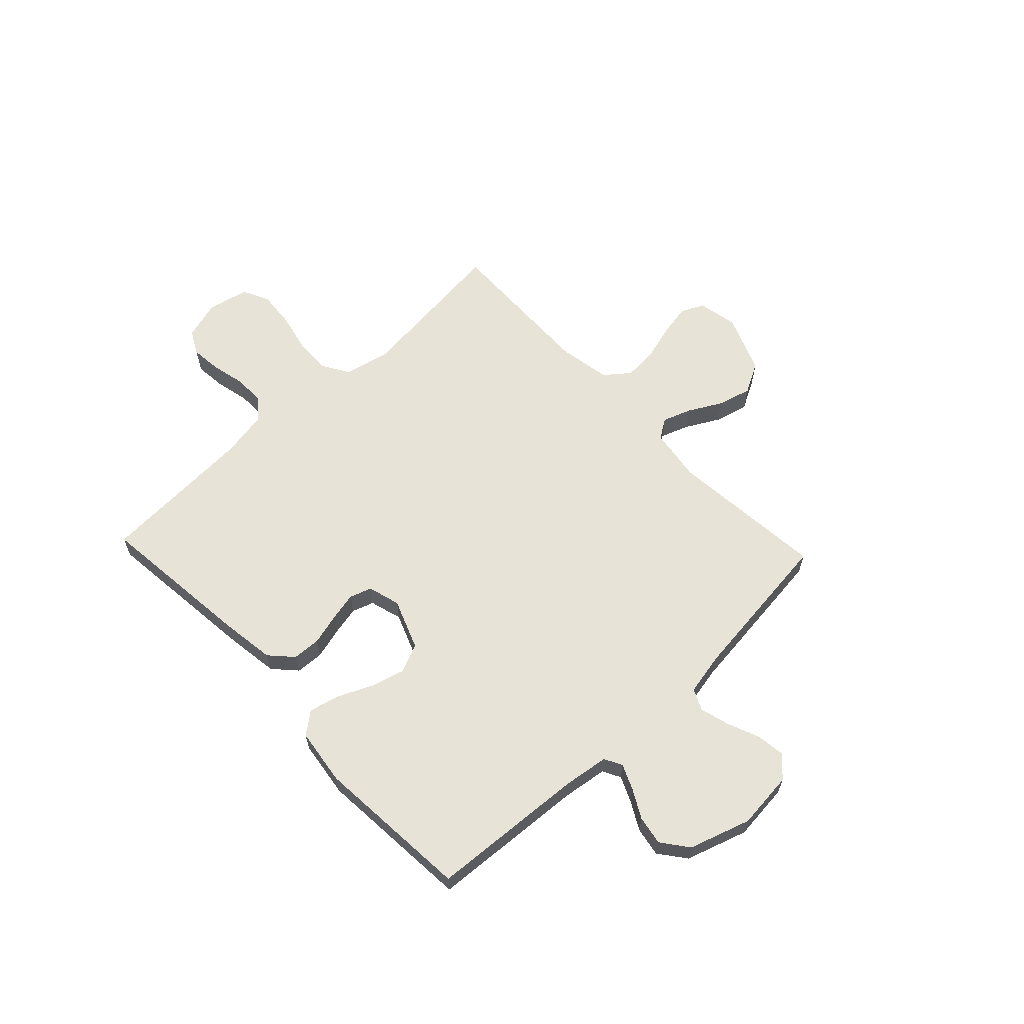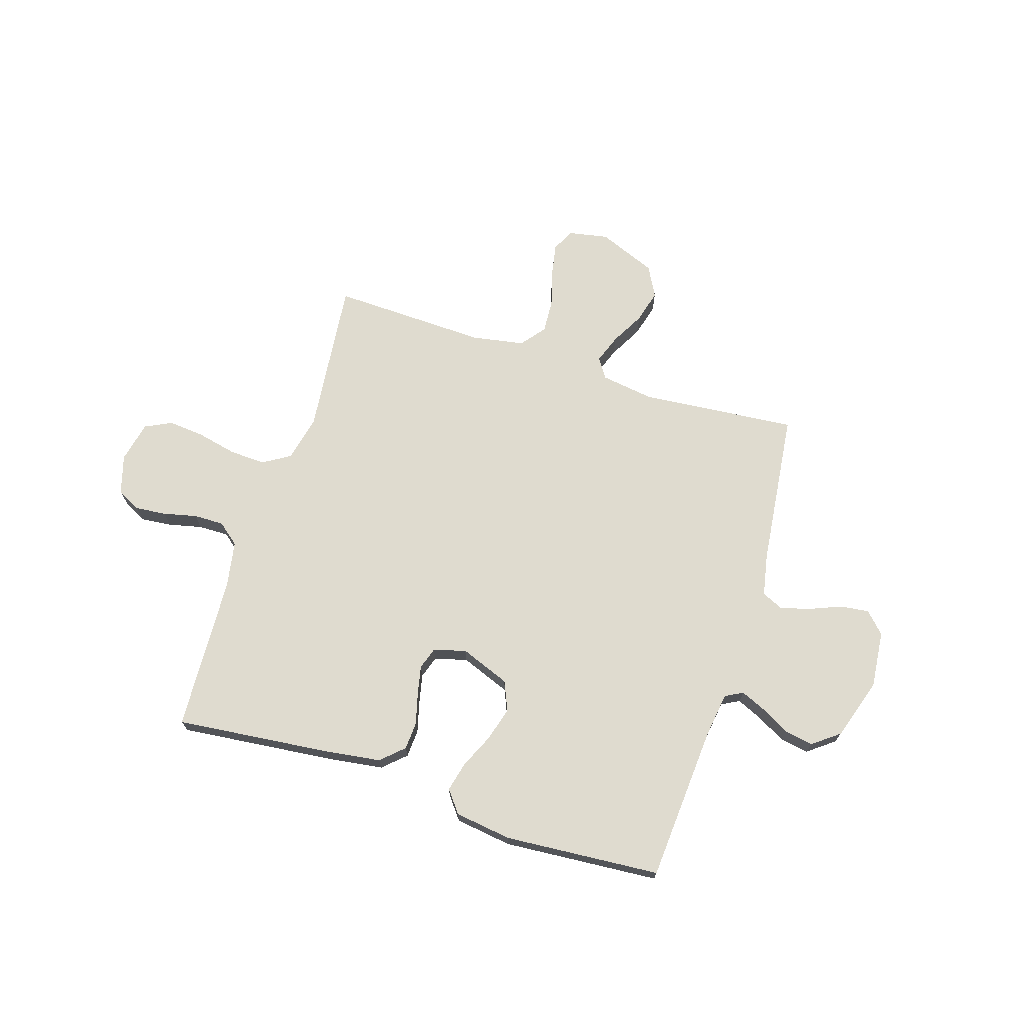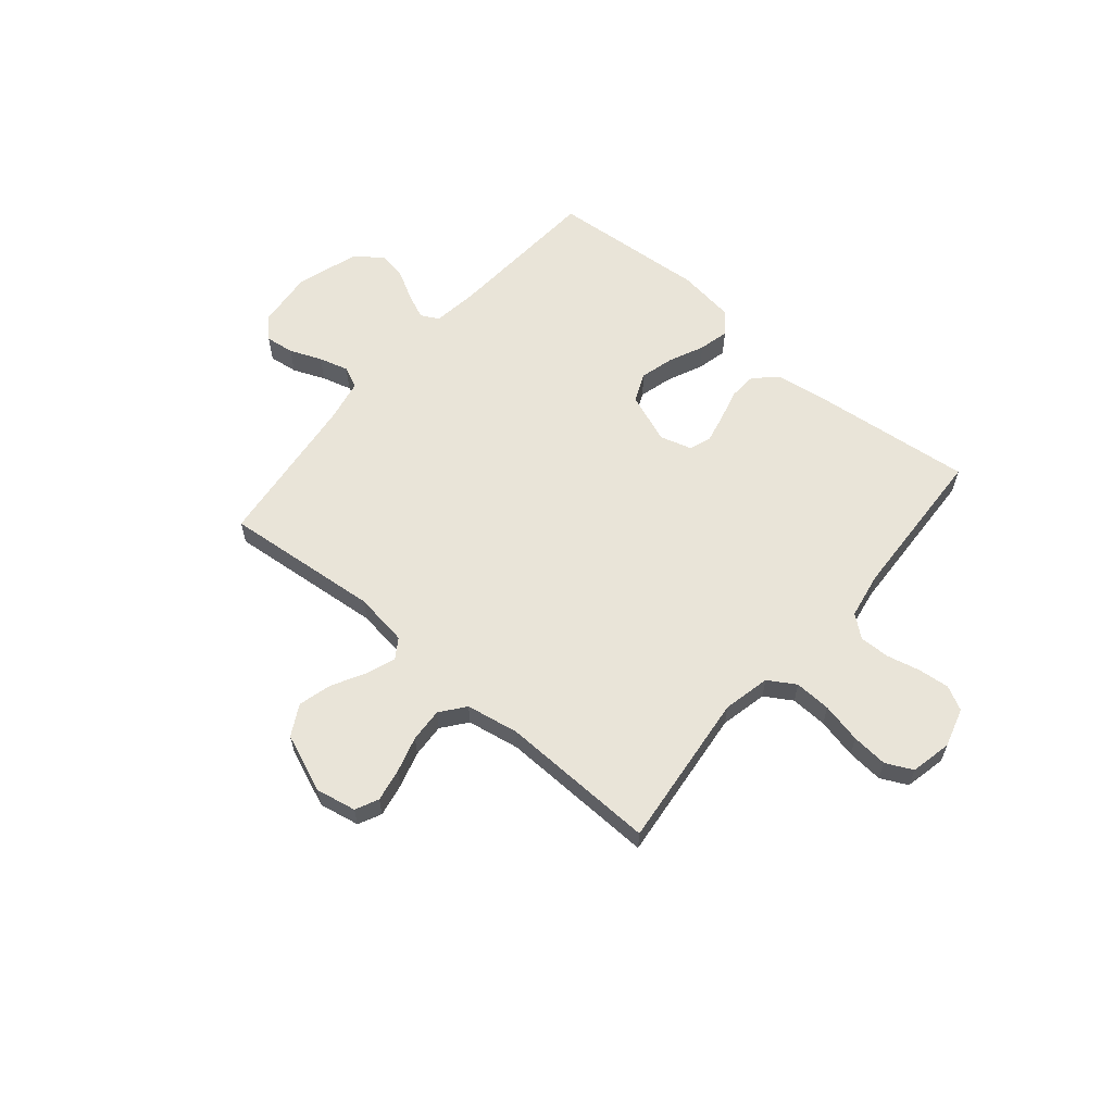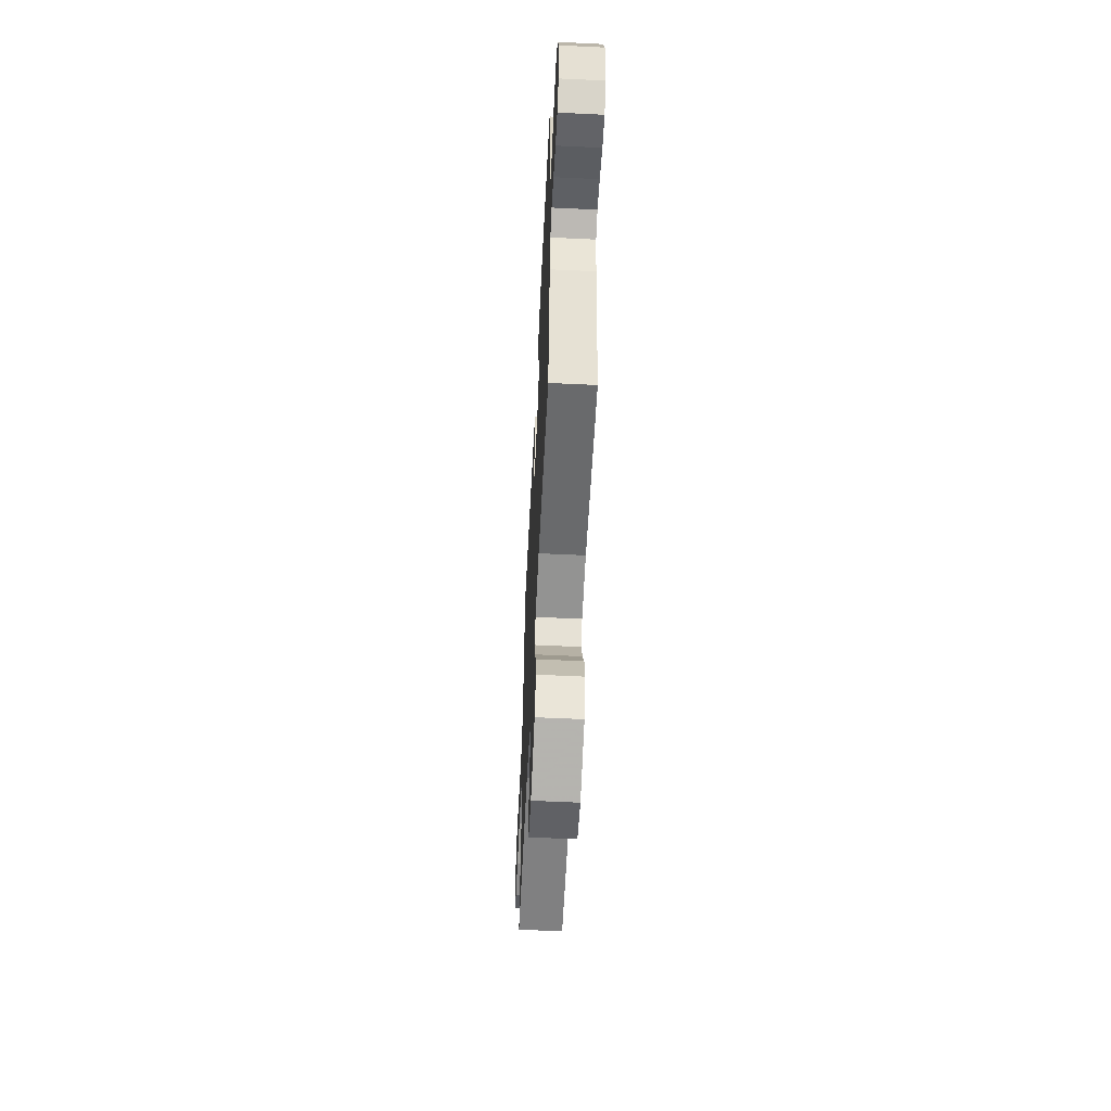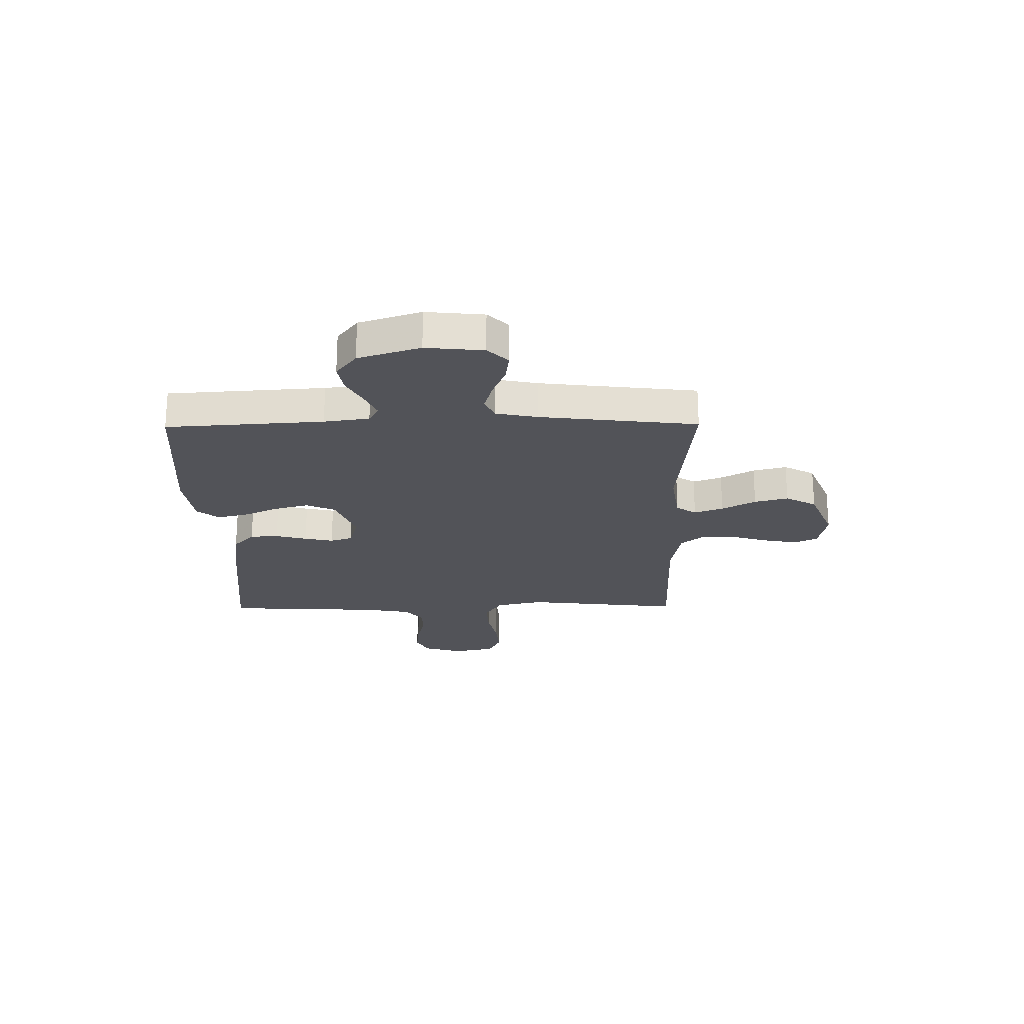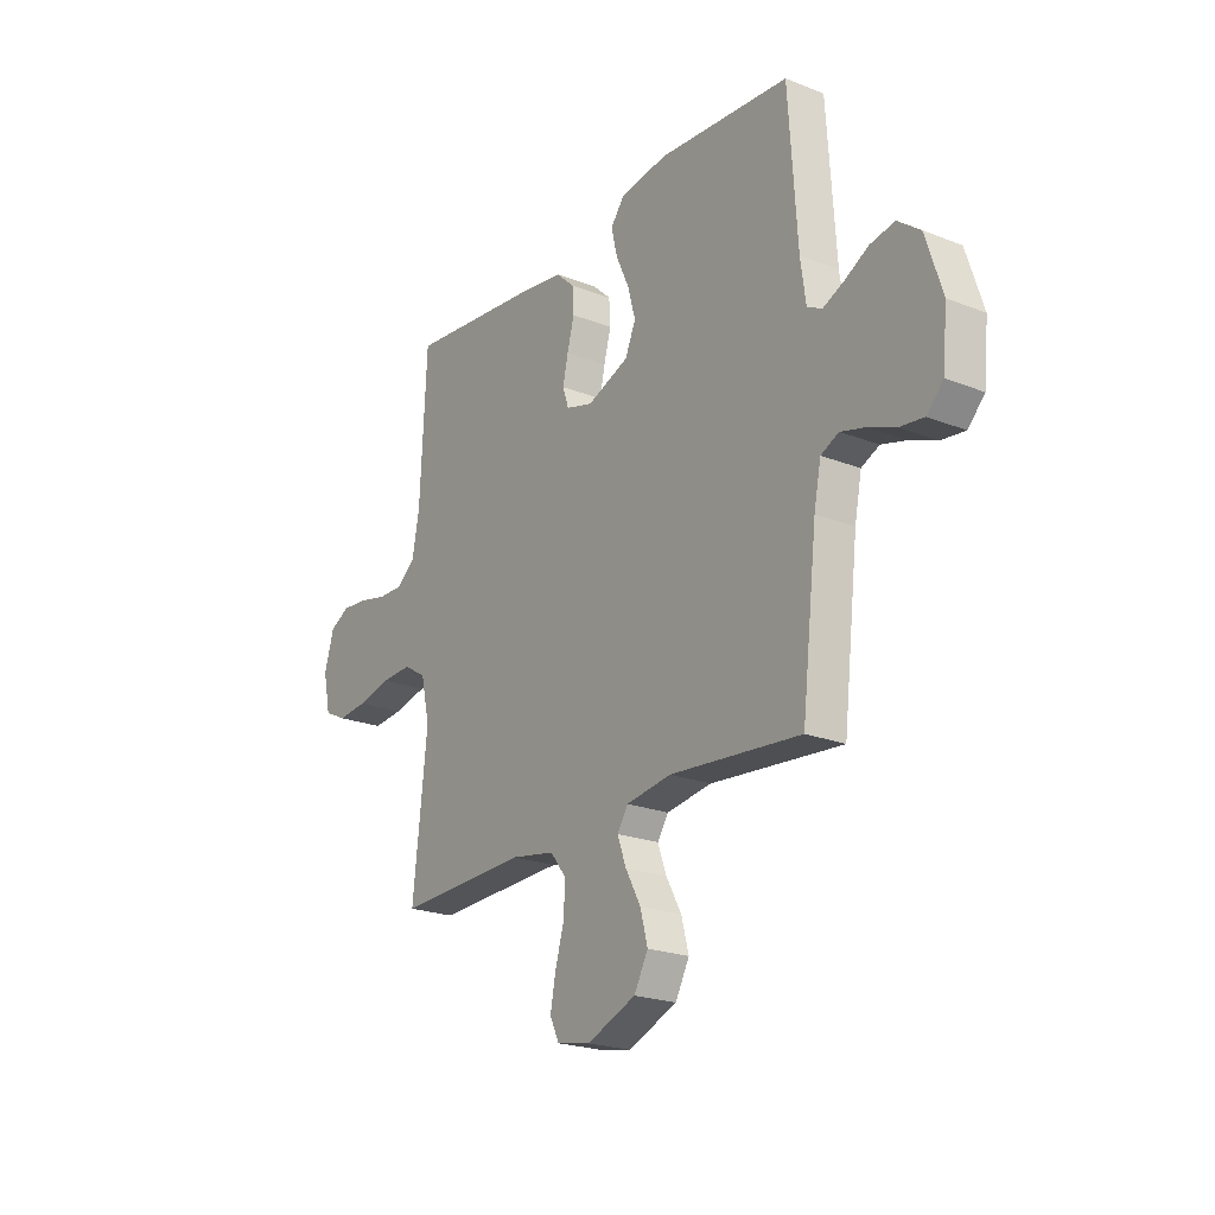
<metadata>
{"format":"obj","ext":"obj","renderer":"f3d","projection":"perspective","resolution":1024,"background":"white","views":[{"elev":62.3,"azim":46.6,"up":"+Y"},{"elev":70.4,"azim":17.7,"up":"+Y"},{"elev":60.6,"azim":-139.8,"up":"+Y"},{"elev":-58.3,"azim":87.2,"up":"+Z"},{"elev":-22.7,"azim":90.7,"up":"+Y"},{"elev":-22.2,"azim":55.6,"up":"+Z"}]}
</metadata>
<code>
v 0.5 0.07 -0.5
v 0.2 0.07 -0.472
v 0.097 0.07 -0.487
v 0.072 0.07 -0.525
v 0.092 0.07 -0.58
v 0.127 0.07 -0.644
v 0.144 0.07 -0.708
v 0.112 0.07 -0.767
v 0 0.07 -0.812
v -0.077 0.07 -0.797
v -0.098 0.07 -0.753
v -0.086 0.07 -0.69
v -0.066 0.07 -0.621
v -0.062 0.07 -0.556
v -0.099 0.07 -0.509
v -0.2 0.07 -0.491
v -0.5 0.07 -0.5
v -0.467 0.07 -0.2
v -0.487 0.07 -0.11
v -0.539 0.07 -0.078
v -0.609 0.07 -0.081
v -0.686 0.07 -0.098
v -0.755 0.07 -0.104
v -0.806 0.07 -0.079
v -0.823 0.07 0
v -0.801 0.07 0.075
v -0.755 0.07 0.099
v -0.695 0.07 0.093
v -0.631 0.07 0.078
v -0.573 0.07 0.077
v -0.531 0.07 0.111
v -0.515 0.07 0.2
v -0.5 0.07 0.5
v -0.2 0.07 0.468
v -0.094 0.07 0.453
v -0.051 0.07 0.413
v -0.048 0.07 0.359
v -0.064 0.07 0.299
v -0.076 0.07 0.244
v -0.062 0.07 0.202
v 0 0.07 0.184
v 0.096 0.07 0.221
v 0.12 0.07 0.277
v 0.102 0.07 0.342
v 0.072 0.07 0.408
v 0.058 0.07 0.466
v 0.091 0.07 0.508
v 0.2 0.07 0.523
v 0.5 0.07 0.5
v 0.52 0.07 0.2
v 0.532 0.07 0.114
v 0.566 0.07 0.096
v 0.614 0.07 0.117
v 0.669 0.07 0.147
v 0.725 0.07 0.157
v 0.776 0.07 0.118
v 0.814 0.07 0
v 0.803 0.07 -0.11
v 0.765 0.07 -0.149
v 0.71 0.07 -0.142
v 0.649 0.07 -0.117
v 0.592 0.07 -0.101
v 0.551 0.07 -0.12
v 0.535 0.07 -0.2
v 0.5 0 -0.5
v 0.2 0 -0.472
v 0.097 0 -0.487
v 0.072 0 -0.525
v 0.092 0 -0.58
v 0.127 0 -0.644
v 0.144 0 -0.708
v 0.112 0 -0.767
v 0 0 -0.812
v -0.077 0 -0.797
v -0.098 0 -0.753
v -0.086 0 -0.69
v -0.066 0 -0.621
v -0.062 0 -0.556
v -0.099 0 -0.509
v -0.2 0 -0.491
v -0.5 0 -0.5
v -0.467 0 -0.2
v -0.487 0 -0.11
v -0.539 0 -0.078
v -0.609 0 -0.081
v -0.686 0 -0.098
v -0.755 0 -0.104
v -0.806 0 -0.079
v -0.823 0 0
v -0.801 0 0.075
v -0.755 0 0.099
v -0.695 0 0.093
v -0.631 0 0.078
v -0.573 0 0.077
v -0.531 0 0.111
v -0.515 0 0.2
v -0.5 0 0.5
v -0.2 0 0.468
v -0.094 0 0.453
v -0.051 0 0.413
v -0.048 0 0.359
v -0.064 0 0.299
v -0.076 0 0.244
v -0.062 0 0.202
v 0 0 0.184
v 0.096 0 0.221
v 0.12 0 0.277
v 0.102 0 0.342
v 0.072 0 0.408
v 0.058 0 0.466
v 0.091 0 0.508
v 0.2 0 0.523
v 0.5 0 0.5
v 0.52 0 0.2
v 0.532 0 0.114
v 0.566 0 0.096
v 0.614 0 0.117
v 0.669 0 0.147
v 0.725 0 0.157
v 0.776 0 0.118
v 0.814 0 0
v 0.803 0 -0.11
v 0.765 0 -0.149
v 0.71 0 -0.142
v 0.649 0 -0.117
v 0.592 0 -0.101
v 0.551 0 -0.12
v 0.535 0 -0.2
f 59 60 61
f 58 59 61
f 57 58 61
f 56 57 61
f 55 56 61
f 54 55 61
f 53 54 61
f 52 53 61 62
f 51 52 62 63
f 48 49 50
f 47 48 50
f 46 47 50
f 45 46 50
f 44 45 50
f 51 63 64
f 50 51 64
f 44 50 64
f 43 44 64
f 36 37 38
f 35 36 38
f 34 35 38
f 33 34 38
f 32 33 38
f 31 32 38 39
f 30 31 39 40
f 27 28 29
f 26 27 29
f 25 26 29
f 24 25 29
f 23 24 29
f 22 23 29
f 21 22 29
f 20 21 29 30
f 30 40 41
f 20 30 41
f 19 20 41
f 16 17 18
f 19 41 42
f 18 19 42
f 16 18 42
f 15 16 42
f 11 12 13
f 10 11 13
f 9 10 13
f 8 9 13
f 7 8 13
f 6 7 13
f 5 6 13
f 4 5 13 14
f 64 1 2
f 43 64 2
f 42 43 2
f 14 15 42
f 4 14 42
f 3 4 42
f 2 3 42
f 125 124 123
f 125 123 122
f 125 122 121
f 125 121 120
f 125 120 119
f 125 119 118
f 125 118 117
f 126 125 117 116
f 127 126 116 115
f 114 113 112
f 114 112 111
f 114 111 110
f 114 110 109
f 114 109 108
f 128 127 115
f 128 115 114
f 128 114 108
f 128 108 107
f 102 101 100
f 102 100 99
f 102 99 98
f 102 98 97
f 102 97 96
f 103 102 96 95
f 104 103 95 94
f 93 92 91
f 93 91 90
f 93 90 89
f 93 89 88
f 93 88 87
f 93 87 86
f 93 86 85
f 94 93 85 84
f 105 104 94
f 105 94 84
f 105 84 83
f 82 81 80
f 106 105 83
f 106 83 82
f 106 82 80
f 106 80 79
f 77 76 75
f 77 75 74
f 77 74 73
f 77 73 72
f 77 72 71
f 77 71 70
f 77 70 69
f 78 77 69 68
f 66 65 128
f 66 128 107
f 66 107 106
f 106 79 78
f 106 78 68
f 106 68 67
f 106 67 66
f 1 65 66 2
f 2 66 67 3
f 3 67 68 4
f 4 68 69 5
f 5 69 70 6
f 6 70 71 7
f 7 71 72 8
f 8 72 73 9
f 9 73 74 10
f 10 74 75 11
f 11 75 76 12
f 12 76 77 13
f 13 77 78 14
f 14 78 79 15
f 15 79 80 16
f 16 80 81 17
f 17 81 82 18
f 18 82 83 19
f 19 83 84 20
f 20 84 85 21
f 21 85 86 22
f 22 86 87 23
f 23 87 88 24
f 24 88 89 25
f 25 89 90 26
f 26 90 91 27
f 27 91 92 28
f 28 92 93 29
f 29 93 94 30
f 30 94 95 31
f 31 95 96 32
f 32 96 97 33
f 33 97 98 34
f 34 98 99 35
f 35 99 100 36
f 36 100 101 37
f 37 101 102 38
f 38 102 103 39
f 39 103 104 40
f 40 104 105 41
f 41 105 106 42
f 42 106 107 43
f 43 107 108 44
f 44 108 109 45
f 45 109 110 46
f 46 110 111 47
f 47 111 112 48
f 48 112 113 49
f 49 113 114 50
f 50 114 115 51
f 51 115 116 52
f 52 116 117 53
f 53 117 118 54
f 54 118 119 55
f 55 119 120 56
f 56 120 121 57
f 57 121 122 58
f 58 122 123 59
f 59 123 124 60
f 60 124 125 61
f 61 125 126 62
f 62 126 127 63
f 63 127 128 64
f 64 128 65 1

</code>
